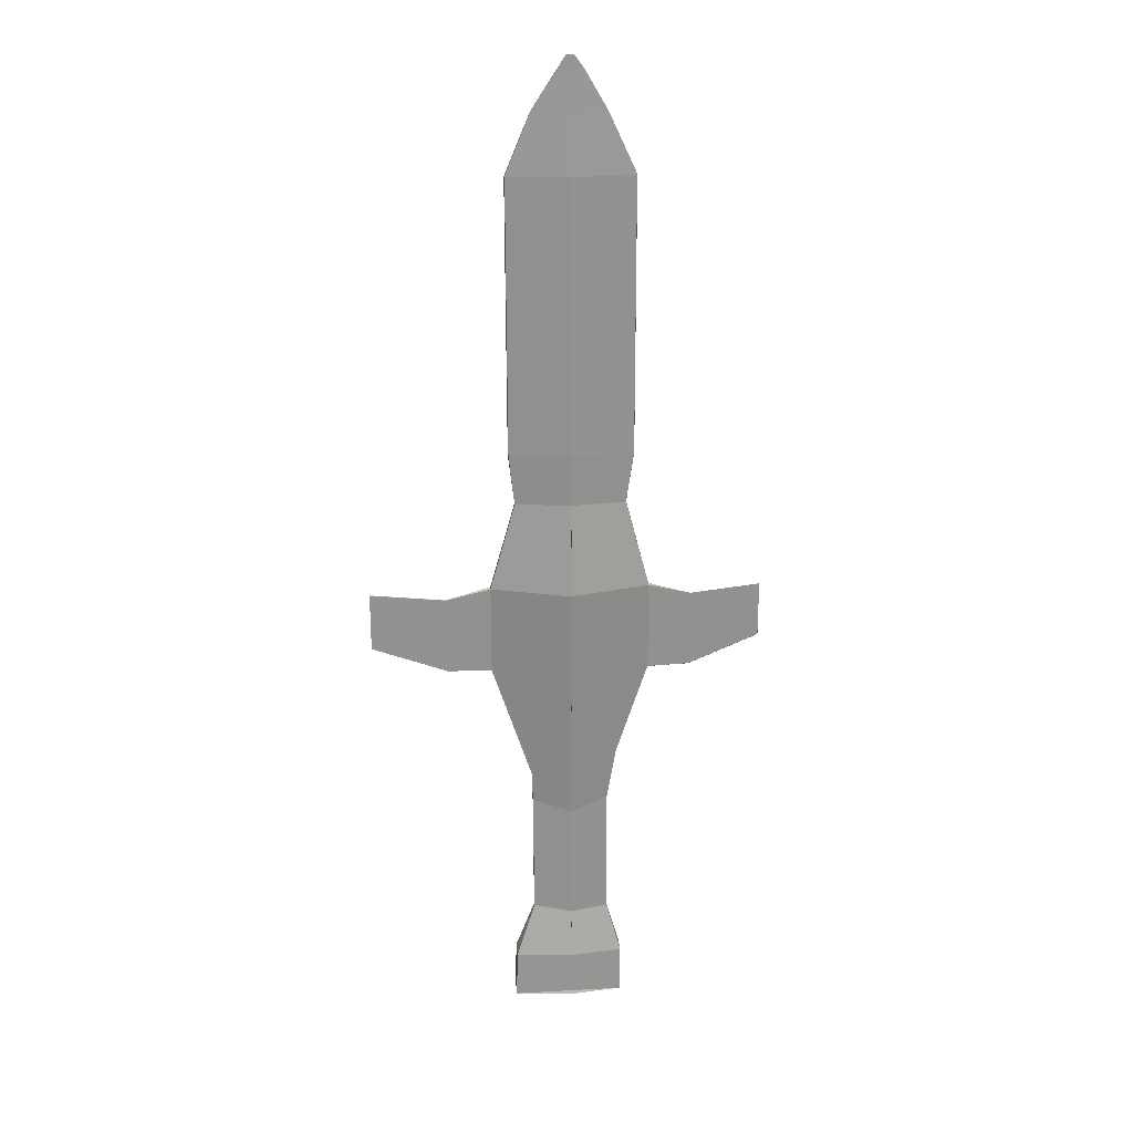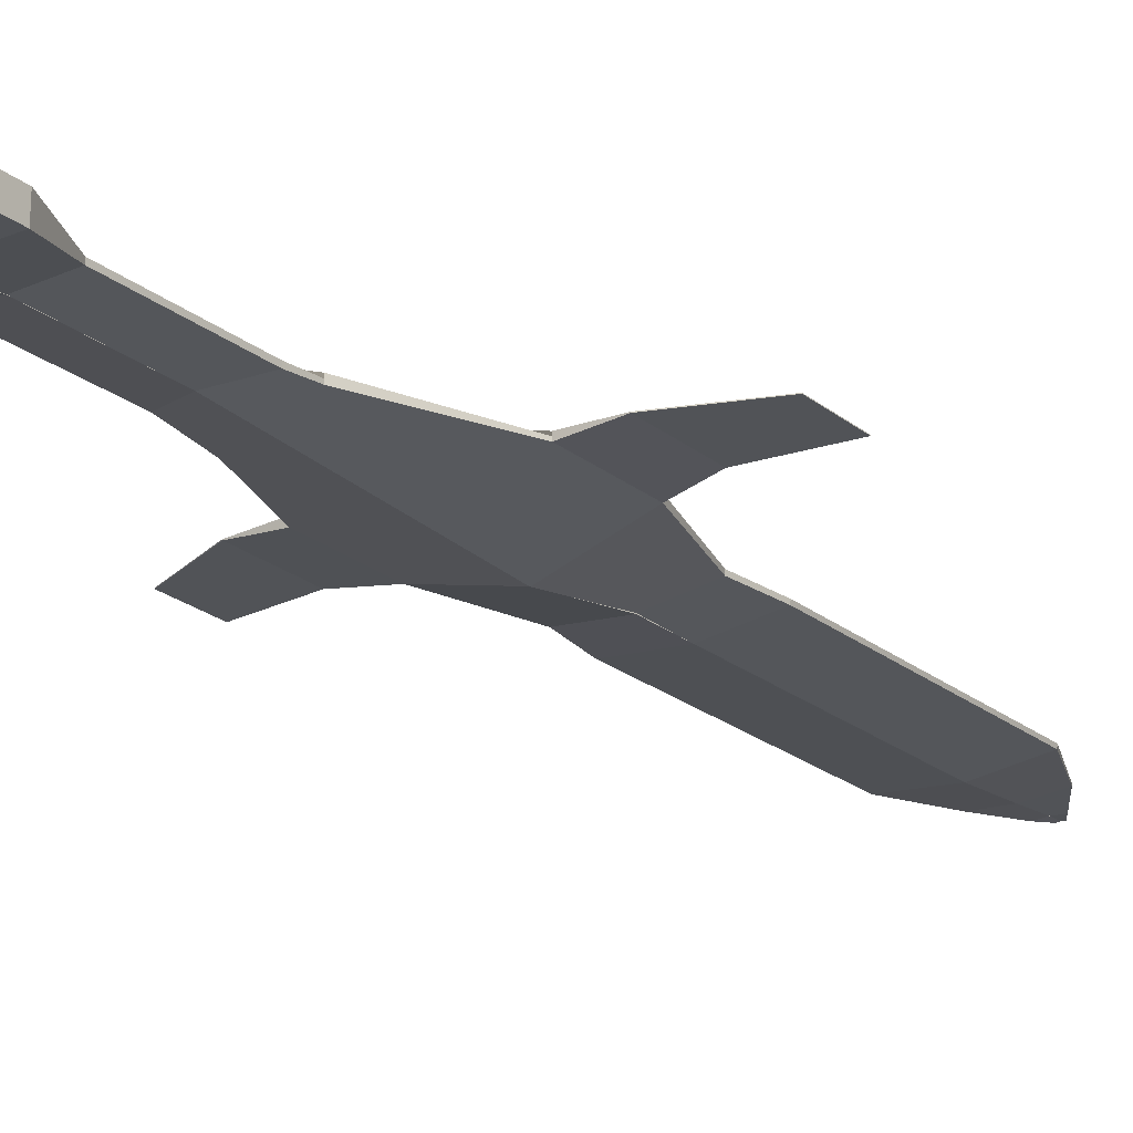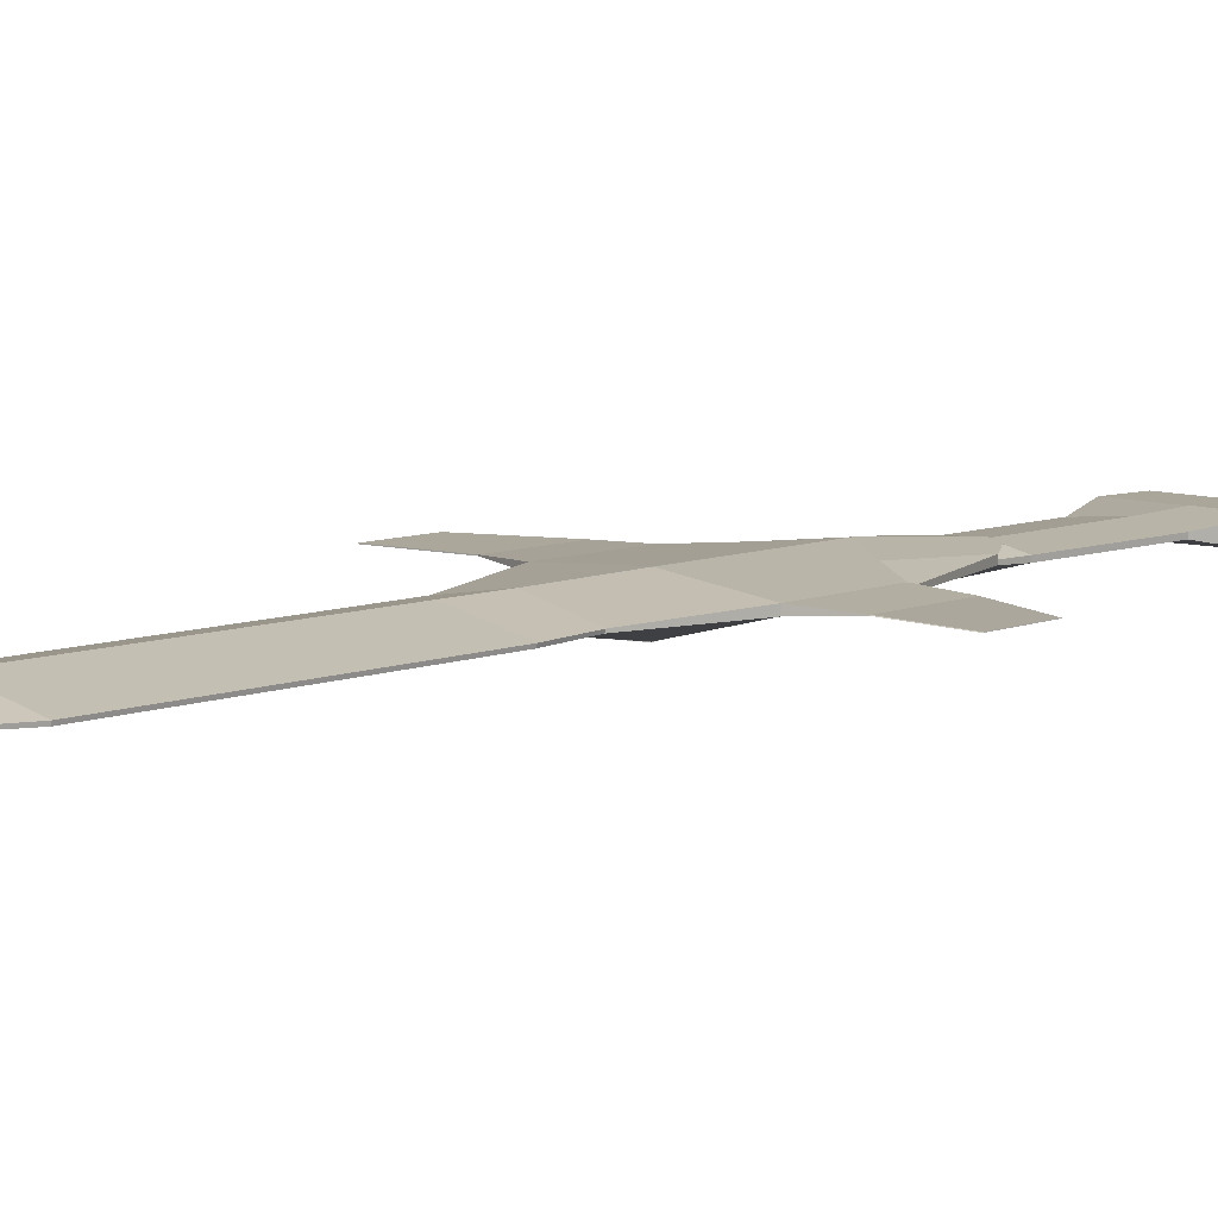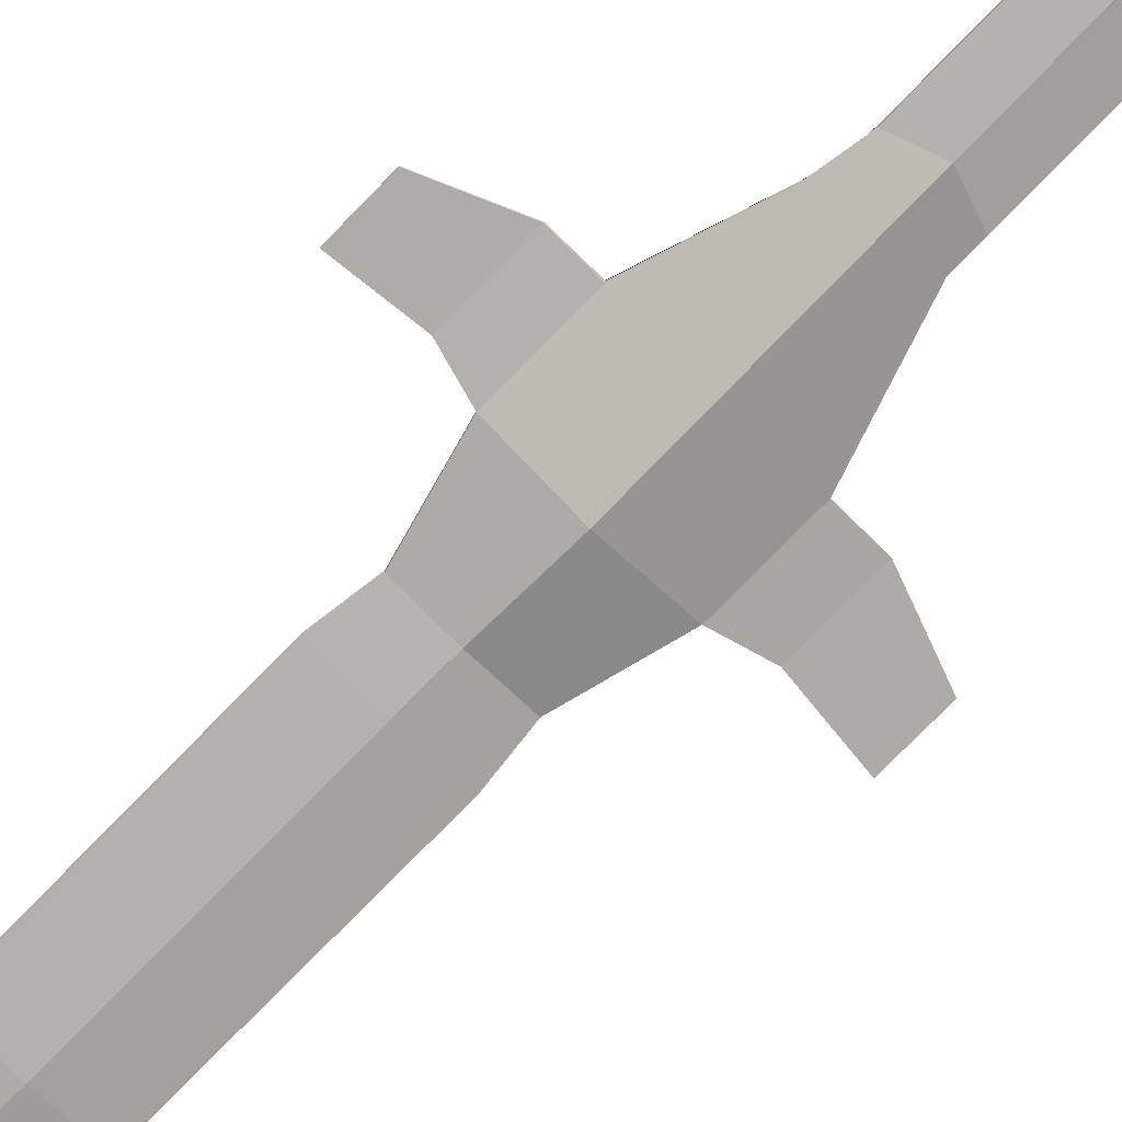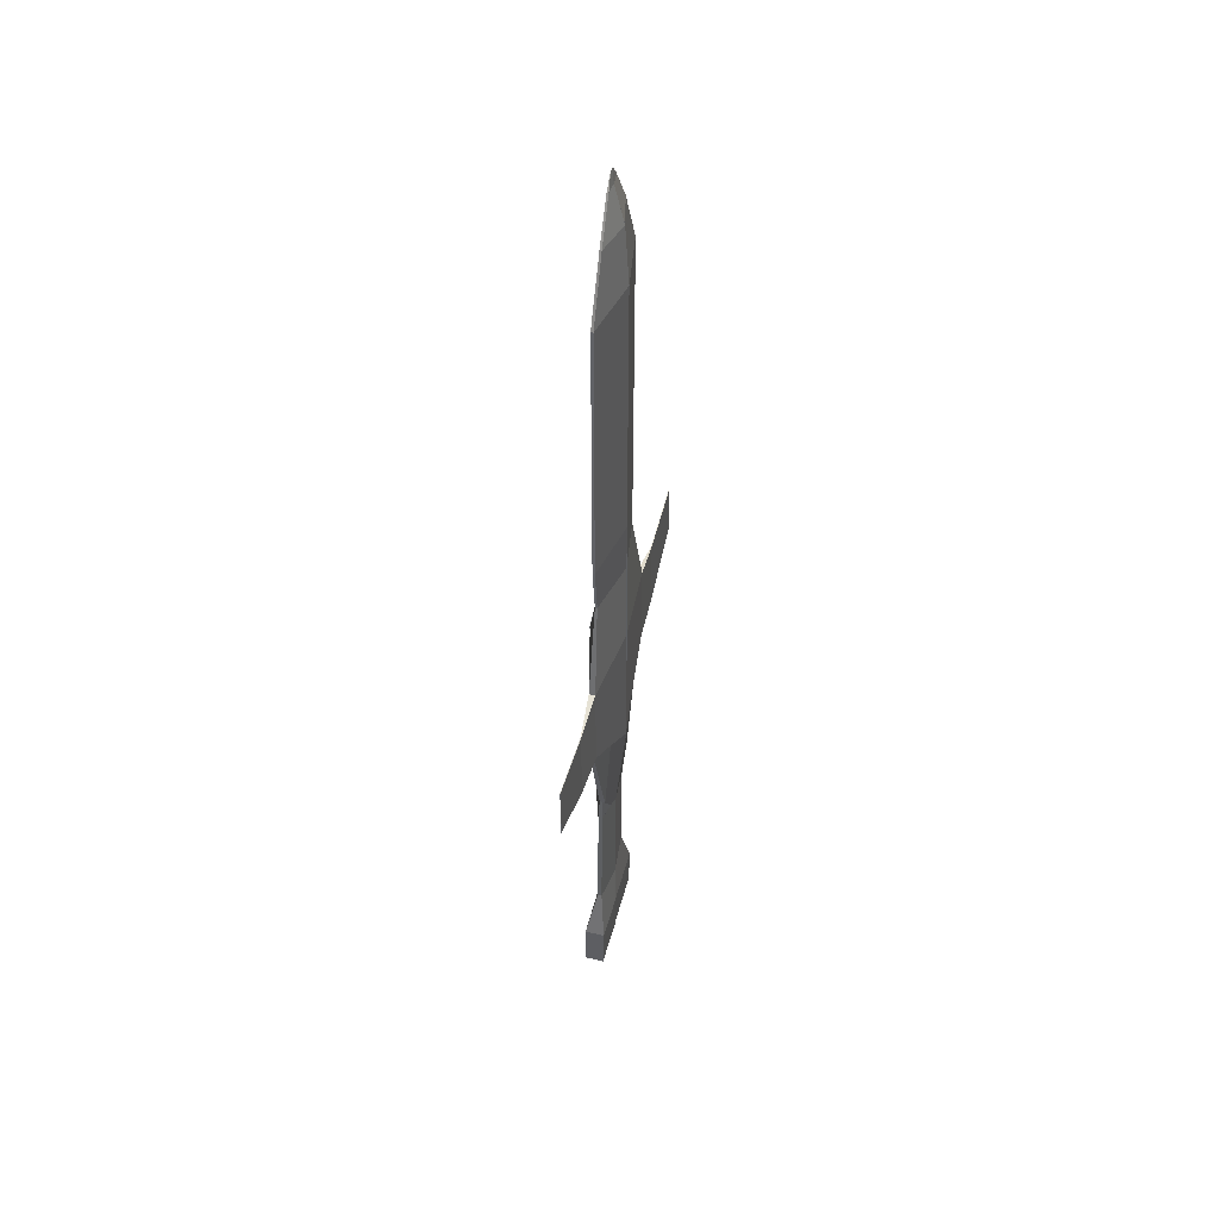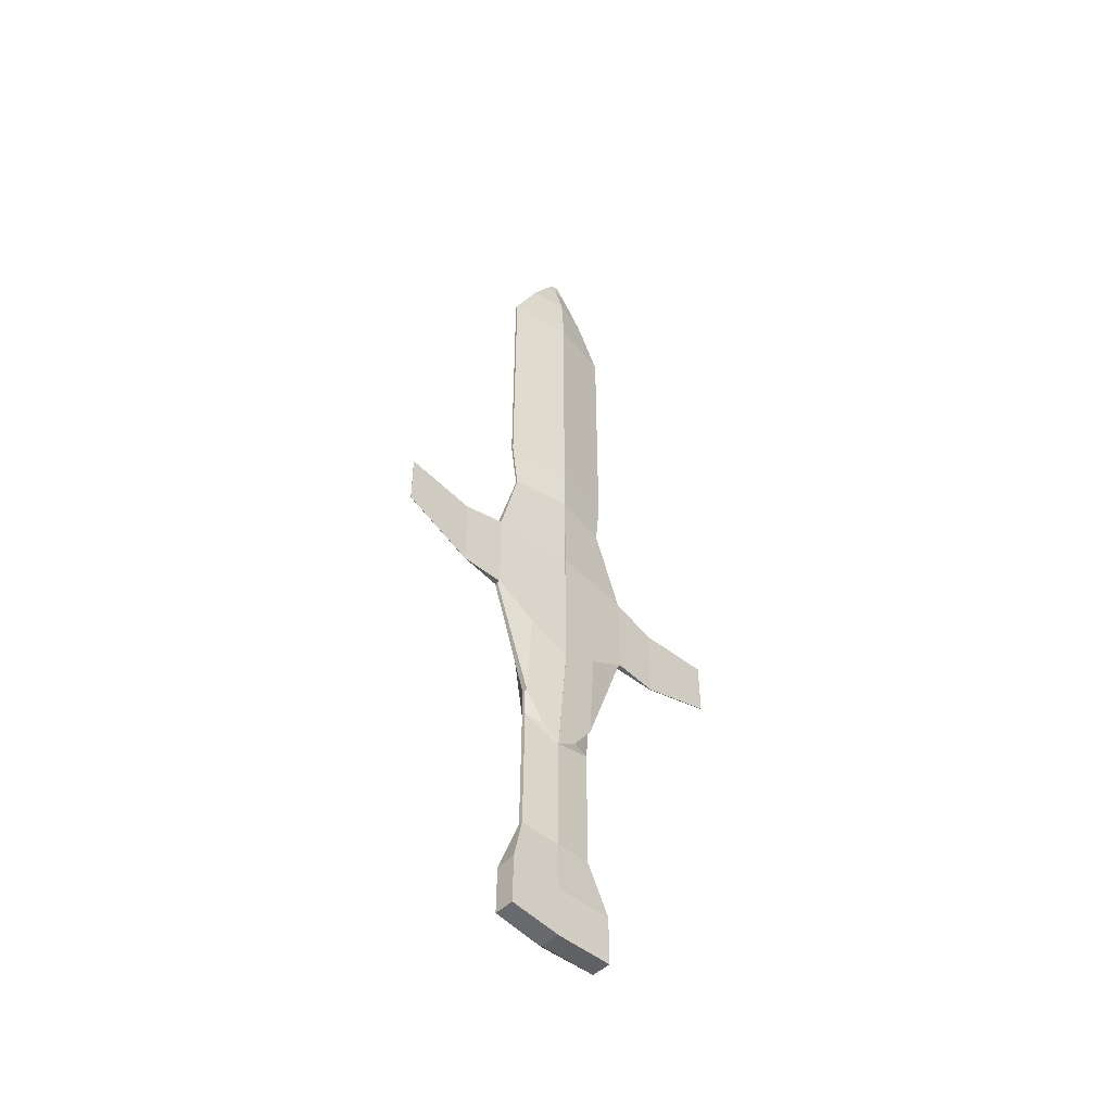
<metadata>
{"format":"obj","ext":"obj","renderer":"f3d","projection":"perspective","resolution":1024,"background":"white","views":[{"elev":24.1,"azim":-5.3,"up":"+Z"},{"elev":-21.9,"azim":-144.2,"up":"+Y"},{"elev":8.2,"azim":42.7,"up":"+Y"},{"elev":-76.5,"azim":135.6,"up":"+Y"},{"elev":47.9,"azim":104.4,"up":"+Z"},{"elev":-50.8,"azim":135.6,"up":"+Z"}]}
</metadata>
<code>
o Cube
v 1.133 0.3771 -0.6478
v 1.133 -0.3578 -0.6478
v 1.157 0.3819 1.233
v 1.139 -0.3808 1.259
v -0.8674 0.06276 -0.6478
v -0.8674 -0.07557 -0.6478
v -1.093 0.01496 1.229
v -1.075 -0.1052 1.229
v -1.096 -0.1052 11.27
v -1.113 0.01496 11.27
v 1.136 0.3819 11.28
v 1.118 -0.3808 11.28
v 3.431 -0.09674 1.237
v 3.414 -0.1882 1.264
v 3.411 -0.09674 11.28
v 3.393 -0.1882 11.28
v 1.16 0.3784 -0.6659
v 1.143 -0.3742 -0.6474
v 3.164 -0.1002 -0.6616
v 3.147 -0.1816 -0.6431
v 1.128 0.247 13.45
v 1.117 -0.2456 13.45
v 2.405 -0.1056 13.46
v 2.391 -0.1789 13.46
v -0.2162 -0.1247 13.45
v -0.2235 -0.07767 13.45
v 1.129 0.2481 13.46
v 1.117 -0.2527 13.46
v 1.118 -0.08534 14.84
v 1.114 -0.1542 14.84
v 1.595 -0.1144 14.85
v 1.584 -0.1787 14.85
v 0.6702 -0.1805 14.84
v 0.6629 -0.1162 14.84
v 1.121 -0.08682 14.84
v 1.114 -0.1532 14.84
v 1.111 -0.1341 15.33
v 1.111 -0.14 15.33
v 1.244 -0.145 15.34
v 1.243 -0.1517 15.34
v 0.9877 -0.1497 15.33
v 0.9874 -0.1469 15.33
v 1.113 -0.1374 15.33
v 1.112 -0.1419 15.33
v 1.133 -0.9089 -4.004
v -1.781 0.01895 -4.004
v 1.133 0.4045 -4.004
v -1.781 0.2189 -4.004
v 1.153 0.3989 -4.015
v 1.136 -0.8961 -3.997
v 4.038 0.05102 -4.011
v 4.038 -0.1739 -3.992
v 1.133 -0.4395 -13.3
v -1.781 0.01895 -7.344
v 1.133 0.4045 -9.316
v -1.781 0.2189 -7.344
v 1.15 0.4122 -9.354
v 1.133 -0.4387 -13.3
v 4.034 0.06438 -7.352
v 4.034 -0.1605 -7.332
v -3.426 0.1573 -4.44
v -3.426 0.131 -4.44
v -3.426 0.1573 -7.344
v -3.426 0.131 -7.344
v 1.142 0.03592 -13.31
v 4.043 -0.03613 -7.342
v 2.601 0.2084 -8.353
v 2.584 -0.2086 -11.74
v 2.592 -0.000108 -11.75
v -0.3243 -0.1422 -11.75
v 1.133 0.03509 -13.3
v -1.781 0.119 -7.344
v -0.3243 0.2964 -8.33
v -0.3243 0.07707 -11.75
v 5.599 -0.03711 -4.447
v 5.599 -0.05439 -4.428
v 5.604 -0.036 -7.341
v 5.595 -0.04103 -7.332
v 5.595 -0.02375 -7.351
v -6.205 0.154 -4.131
v -6.205 0.1343 -4.131
v -6.205 0.154 -6.304
v -6.205 0.1343 -6.304
v 8.173 -0.0361 -4.17
v 8.173 -0.04849 -4.157
v 8.177 -0.0353 -6.246
v 8.171 -0.03891 -6.239
v 8.171 -0.02652 -6.253
v 1.137 0.0182 -13.31
v 2.533 -0.2745 -12.8
v 1.867 0.0179 -12.81
v 2.588 -0.1044 -11.75
v 2.537 -0.1283 -12.81
v 1.133 0.01251 -13.3
v -0.2995 -0.2383 -12.81
v 0.4042 0.05608 -12.81
v -0.3243 -0.03258 -11.75
v -0.2995 -0.0911 -12.81
v 1.138 0.01251 -17.81
v 1.138 -0.4395 -17.81
v -0.2707 -0.2383 -17.57
v -0.2707 -0.0911 -17.57
v 1.161 0.02255 -17.83
v 1.157 -0.4344 -17.83
v 2.557 -0.3001 -17.68
v 2.561 -0.1539 -17.69
v 1.17 0.06364 -19.7
v 1.166 -0.7044 -19.69
v 3.077 -0.6684 -19.55
v 3.081 0.05769 -19.56
v 1.186 0.05233 -19.69
v 1.186 -0.6766 -19.69
v -0.985 -0.6319 -19.58
v -0.985 0.07952 -19.58
v 1.143 0.008397 -21.49
v 1.143 -0.7205 -21.49
v -1.028 -0.6759 -21.38
v -1.028 0.03559 -21.38
v 1.162 0.03023 -21.51
v 1.157 -0.7378 -21.51
v 3.068 -0.7018 -21.37
v 3.073 0.02428 -21.37
f 1 5 7 3
f 7 8 9 10
f 8 7 5 6
f 6 2 4 8
f 2 1 3 4
f 2 6 46 45
f 11 10 26 27
f 8 4 12 9
f 3 7 10 11
f 3 11 15 13
f 14 13 15 16
f 3 13 19 17
f 16 15 23 24
f 12 4 14 16
f 17 19 51 49
f 4 3 17 18
f 14 4 18 20
f 13 14 20 19
f 21 22 30 29
f 11 12 22 21
f 15 11 21 23
f 12 16 24 22
f 25 28 36 33
f 10 9 25 26
f 9 12 28 25
f 12 11 27 28
f 31 29 37 39
f 22 24 32 30
f 24 23 31 32
f 23 21 29 31
f 34 33 41 42
f 28 27 35 36
f 27 26 34 35
f 26 25 33 34
f 37 38 40 39
f 29 30 38 37
f 30 32 40 38
f 32 31 39 40
f 44 43 42 41
f 33 36 44 41
f 36 35 43 44
f 35 34 42 43
f 48 47 55 73 56
f 5 1 47 48
f 1 2 45 47
f 6 5 48 46
f 49 51 59 67 57
f 18 17 49 50
f 20 18 50 52
f 19 20 52 51
f 74 73 55 71 96
f 47 45 53 94 71 55
f 48 56 63 61
f 45 46 54 70 95 53
f 69 67 59 66
f 50 49 57 65 89 58
f 52 50 58 90 68 60
f 59 51 75 79
f 64 62 81 83
f 46 48 61 62
f 56 72 54 64 63
f 54 46 62 64
f 68 92 69 66 60
f 93 91 69 92
f 65 57 67 69 91
f 98 96 71 94
f 54 72 74 97 70
f 72 56 73 74
f 76 78 87 85
f 51 52 76 75
f 52 60 78 76
f 60 66 77 78
f 66 59 79 77
f 81 80 82 83
f 63 64 83 82
f 61 63 82 80
f 62 61 80 81
f 84 85 87 86 88
f 78 77 86 87
f 77 79 88 86
f 79 75 84 88
f 75 76 85 84
f 90 93 92 68
f 90 58 104 105
f 89 65 91 93
f 53 95 101 100
f 70 97 98 95
f 97 74 96 98
f 101 102 114 113
f 95 98 102 101
f 98 94 99 102
f 94 53 100 99
f 103 106 110 107
f 89 93 106 103
f 58 89 103 104
f 93 90 105 106
f 108 107 119 120
f 104 103 107 108
f 106 105 109 110
f 105 104 108 109
f 113 114 118 117
f 100 101 113 112
f 102 99 111 114
f 99 100 112 111
f 117 118 115 116
f 117 116 120 121
f 114 111 115 118
f 111 112 116 115
f 120 119 122 121
f 110 109 121 122
f 113 117 121 109
f 107 110 122 119
f 116 112 108 120
f 112 113 109 108

</code>
